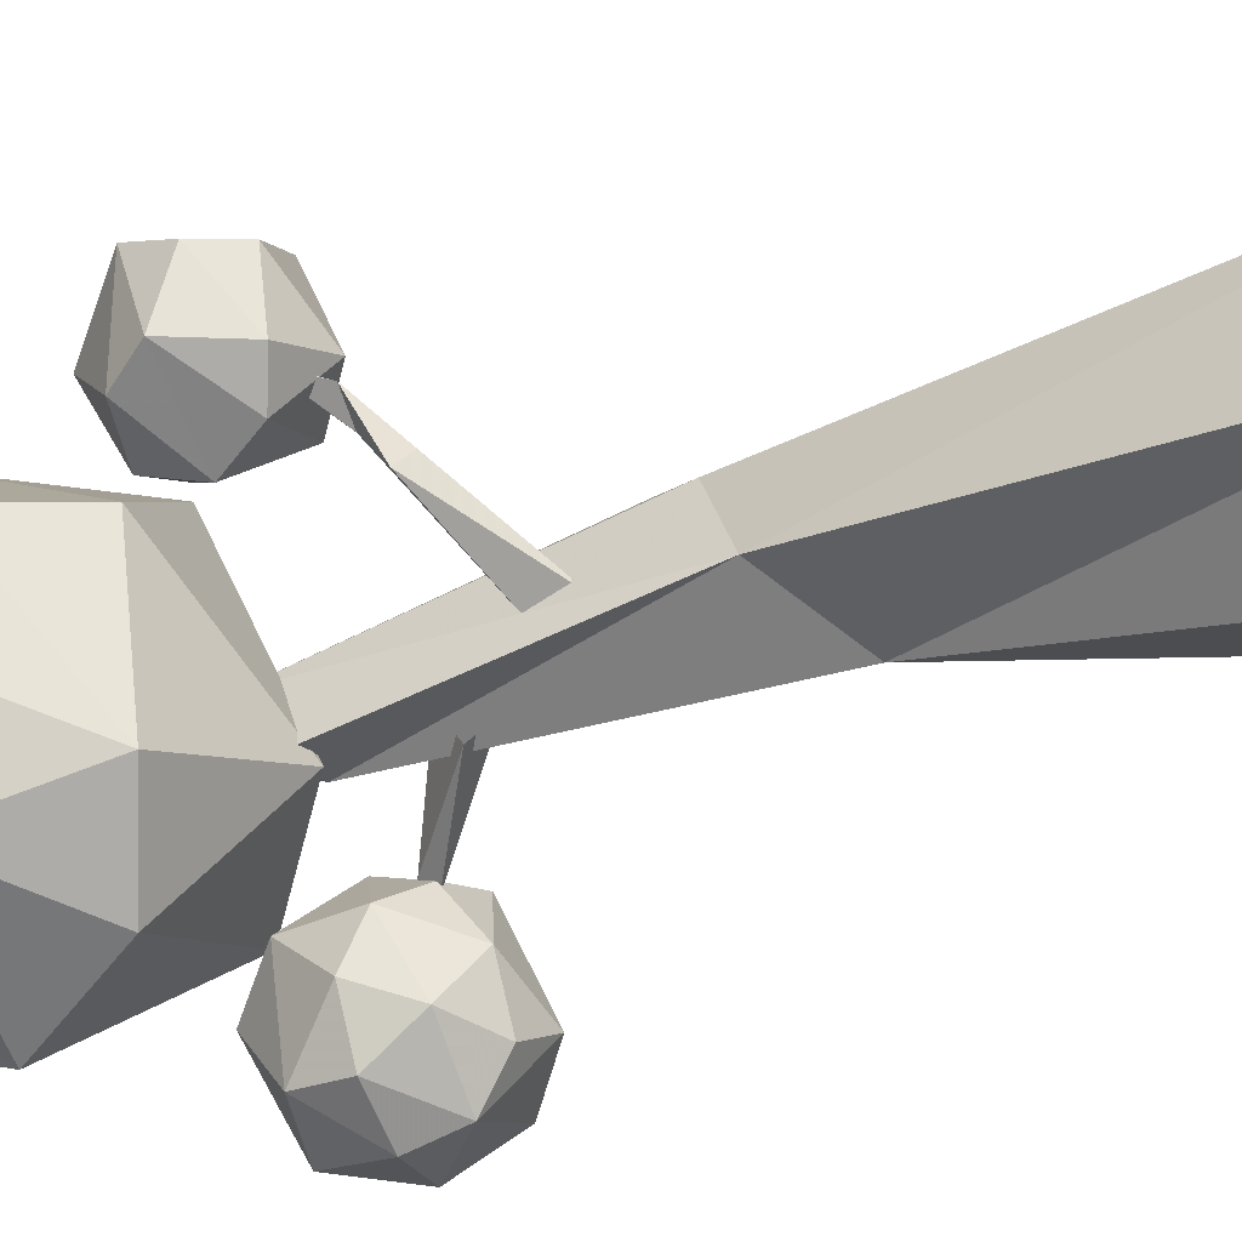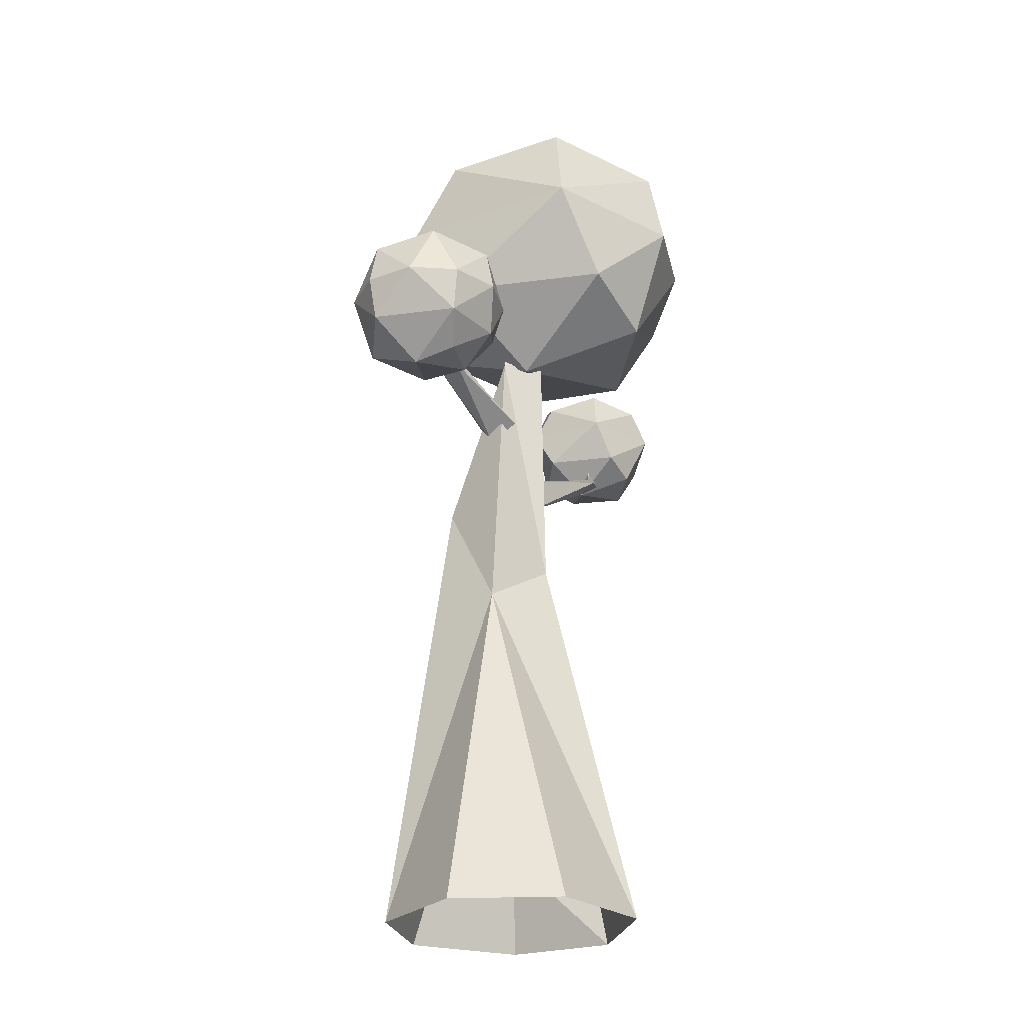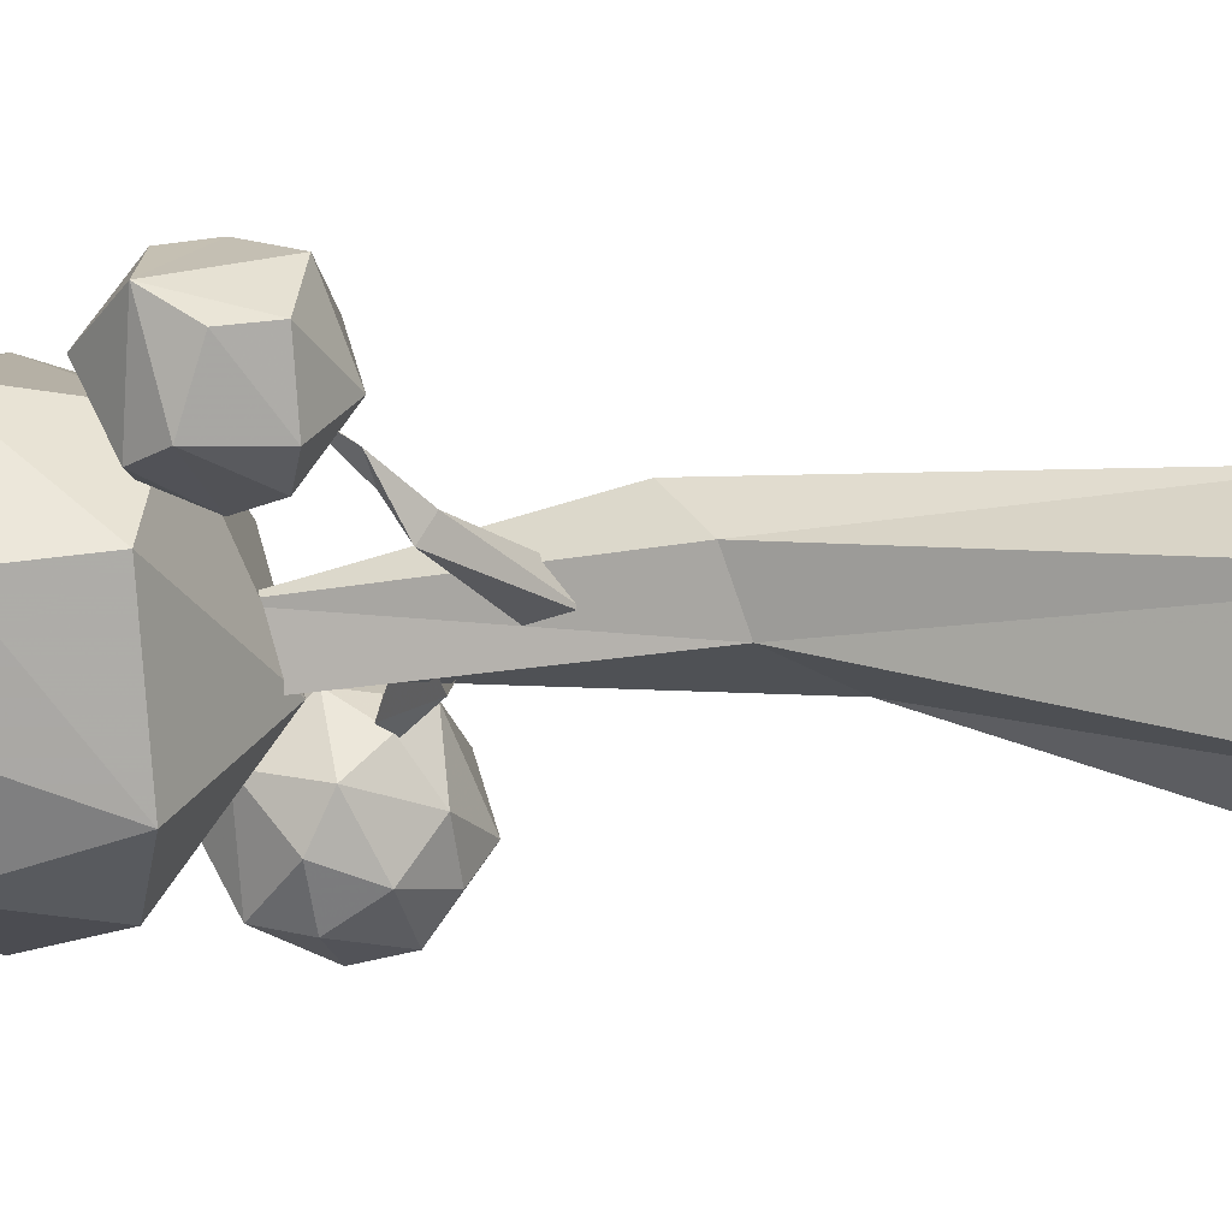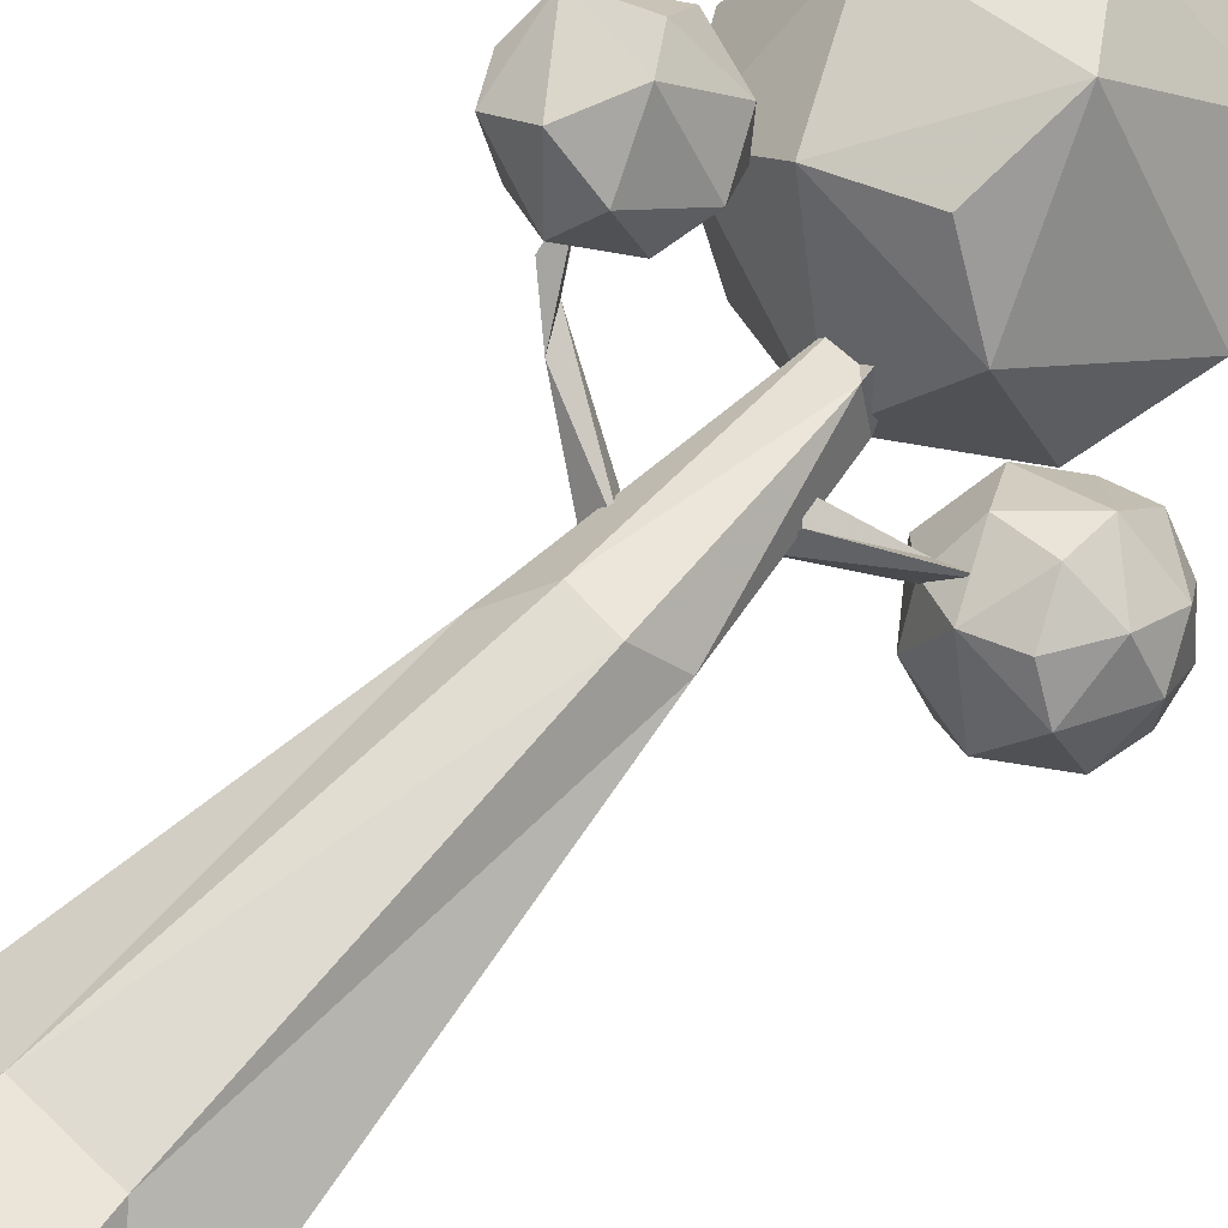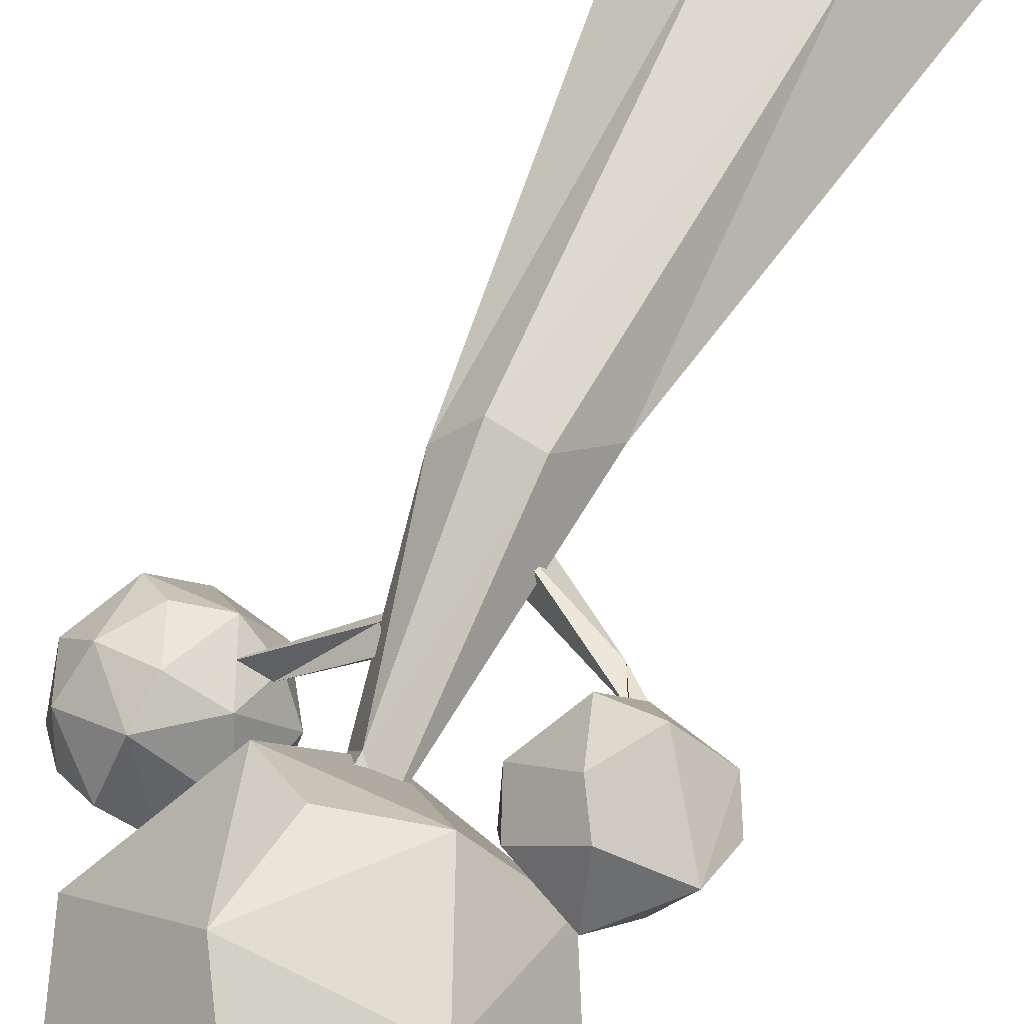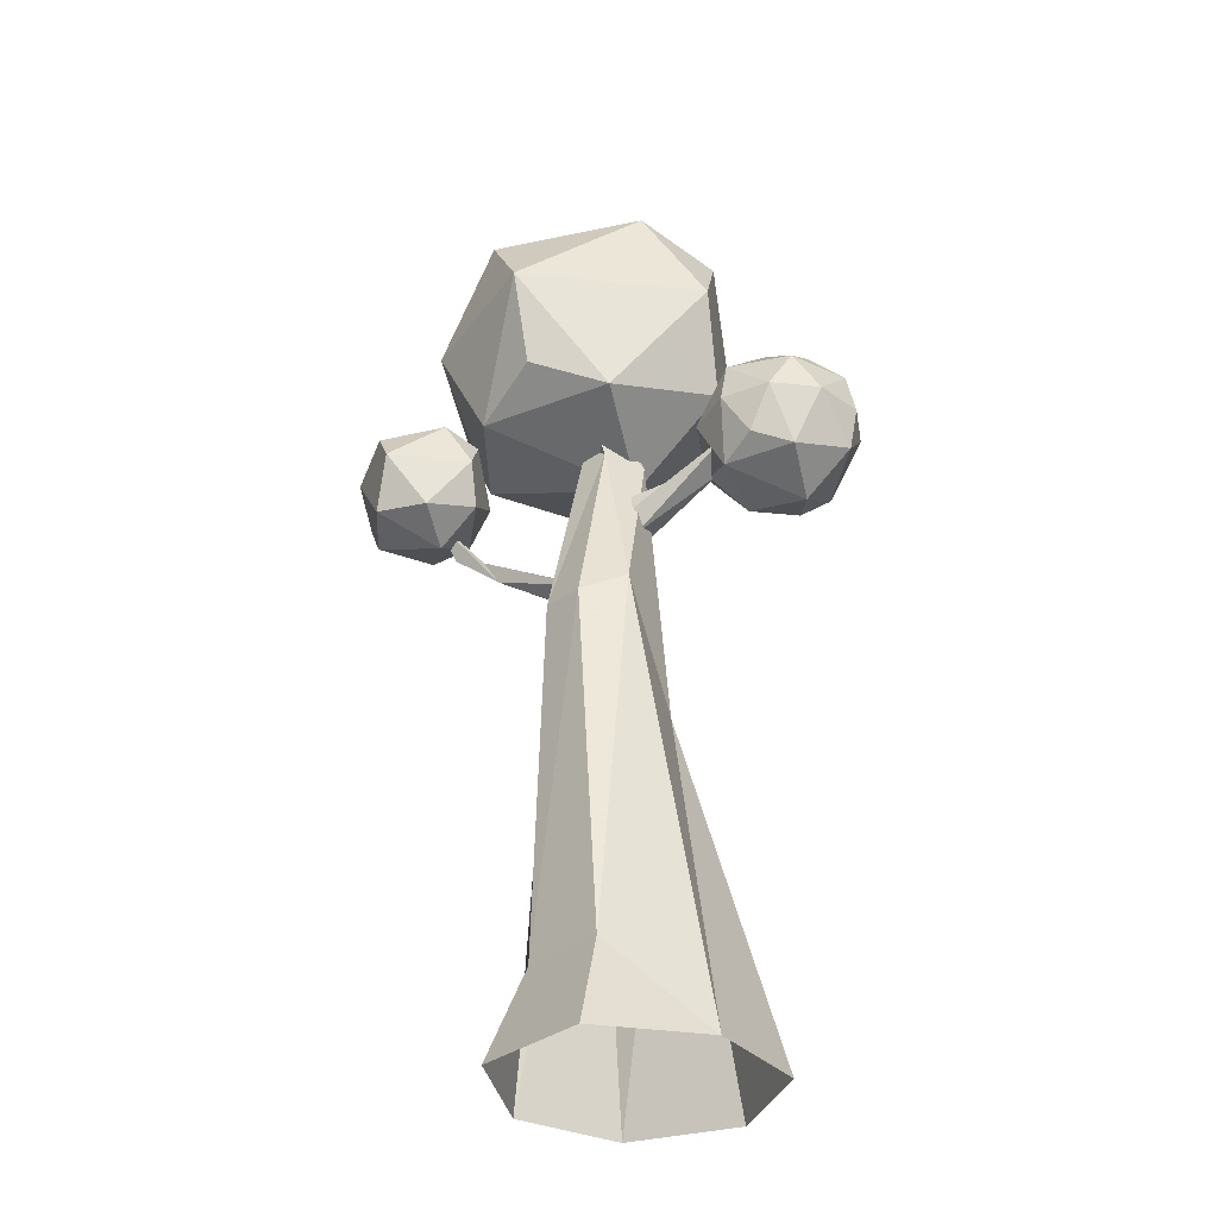
<metadata>
{"format":"obj","ext":"obj","renderer":"f3d","projection":"perspective","resolution":1024,"background":"white","views":[{"elev":-45.5,"azim":-66.8,"up":"+Z"},{"elev":-25.5,"azim":156.4,"up":"+Y"},{"elev":-3.8,"azim":-77.3,"up":"+Z"},{"elev":69.5,"azim":43.8,"up":"+Z"},{"elev":72.1,"azim":-152.2,"up":"+Z"},{"elev":-34.0,"azim":46.0,"up":"+Y"}]}
</metadata>
<code>
o Leaves.002_Icosphere.002
v -0.6404 5.071 0.914
v -0.09027 4.725 -0.1375
v 0.3625 5.071 0.5881
v -1.194 5.035 0.3509
v -0.09027 4.725 -0.1375
v -0.6404 5.071 0.914
v -0.8959 5.035 -0.6397
v -0.09027 4.725 -0.1375
v -1.194 5.035 0.3509
v 0.8669 5.96 0.06078
v 0.3625 5.071 0.5881
v 0.6355 5.28 -0.2682
v 0.01691 5.96 1.231
v -0.6404 5.071 0.914
v -0.05345 5.278 1.014
v -1.056 5.897 -0.8926
v -0.3675 5.28 -0.9907
v -0.8959 5.035 -0.6397
v 0.01691 5.96 -1.109
v 0.6355 5.28 -0.2682
v -0.3675 5.28 -0.9907
v 0.01691 5.96 1.231
v 0.3625 5.071 0.5881
v 0.8669 5.96 0.06078
v -1.056 5.897 1.014
v -0.6404 5.071 0.914
v 0.01691 5.96 1.231
v 0.01691 5.96 -1.109
v -0.3675 5.28 -0.9907
v -1.056 5.897 -0.8926
v 0.8669 5.96 0.06078
v 0.6355 5.28 -0.2682
v 0.01691 5.96 -1.109
v -0.259 7.069 0.3816
v -0.359 6.514 1.112
v 0.4675 6.759 0.3509
v -0.8569 7.026 0.06078
v -1.362 6.514 0.3898
v -0.359 6.514 1.112
v -0.8569 7.026 0.06078
v -0.9847 6.514 -0.7874
v -1.362 6.514 0.3898
v -0.05345 5.278 1.014
v -0.6404 5.071 0.914
v 0.3625 5.071 0.5881
v -0.09027 4.725 -0.1375
v 0.6355 5.28 -0.2682
v 0.3625 5.071 0.5881
v -0.8959 5.035 -0.6397
v -1.194 5.035 0.3509
v -1.533 5.617 0.2591
v 0.6355 5.28 -0.2682
v -0.09027 4.725 -0.1375
v -0.3675 5.28 -0.9907
v -0.3675 5.28 -0.9907
v -0.09027 4.725 -0.1375
v -0.8959 5.035 -0.6397
v 0.01691 5.96 1.231
v -0.05345 5.278 1.014
v 0.3625 5.071 0.5881
v -1.362 6.514 0.3898
v -1.533 5.617 0.2591
v -1.056 5.897 1.014
v -1.056 5.897 1.014
v -1.533 5.617 0.2591
v -1.194 5.035 0.3509
v -1.056 5.897 1.014
v -1.194 5.035 0.3509
v -0.6404 5.071 0.914
v -0.9847 6.514 -0.7874
v -1.056 5.897 -0.8926
v -1.484 5.897 -0.3034
v -1.484 5.897 -0.3034
v -1.056 5.897 -0.8926
v -0.8959 5.035 -0.6397
v -1.484 5.897 -0.3034
v -0.8959 5.035 -0.6397
v -1.533 5.617 0.2591
v -0.359 6.514 1.112
v 0.01691 5.96 1.231
v 0.4675 6.759 0.3509
v 0.4675 6.759 0.3509
v 0.01691 5.96 1.231
v 0.8669 5.96 0.06078
v 0.4675 6.759 0.3509
v 0.8669 5.96 0.06078
v 0.6381 6.514 -0.2601
v -1.362 6.514 0.3898
v -1.056 5.897 1.014
v -0.359 6.514 1.112
v -0.359 6.514 1.112
v -1.056 5.897 1.014
v 0.01691 5.96 1.231
v -0.9847 6.514 -0.7874
v -1.484 5.897 -0.3034
v -1.362 6.514 0.3898
v -1.362 6.514 0.3898
v -1.484 5.897 -0.3034
v -1.533 5.617 0.2591
v -0.08601 6.723 -0.7924
v 0.01691 5.96 -1.109
v -0.9847 6.514 -0.7874
v -0.9847 6.514 -0.7874
v 0.01691 5.96 -1.109
v -1.056 5.897 -0.8926
v 0.6381 6.514 -0.2601
v 0.8669 5.96 0.06078
v 0.01691 5.96 -1.109
v 0.6381 6.514 -0.2601
v 0.01691 5.96 -1.109
v -0.08601 6.723 -0.7924
v -0.259 7.069 0.3816
v -0.8569 7.026 0.06078
v -0.359 6.514 1.112
v -0.259 7.069 0.3816
v -0.08601 6.723 -0.7924
v -0.8569 7.026 0.06078
v -0.8569 7.026 0.06078
v -0.08601 6.723 -0.7924
v -0.9847 6.514 -0.7874
v -0.259 7.069 0.3816
v 0.4675 6.759 0.3509
v -0.08601 6.723 -0.7924
v -0.08601 6.723 -0.7924
v 0.4675 6.759 0.3509
v 0.6381 6.514 -0.2601
f 2 3 1
f 5 6 4
f 8 9 7
f 11 12 10
f 14 15 13
f 17 18 16
f 20 21 19
f 23 24 22
f 26 27 25
f 29 30 28
f 32 33 31
f 35 36 34
f 38 39 37
f 41 42 40
f 44 45 43
f 47 48 46
f 50 51 49
f 53 54 52
f 56 57 55
f 59 60 58
f 62 63 61
f 65 66 64
f 68 69 67
f 71 72 70
f 74 75 73
f 77 78 76
f 80 81 79
f 83 84 82
f 86 87 85
f 89 90 88
f 92 93 91
f 95 96 94
f 98 99 97
f 101 102 100
f 104 105 103
f 107 108 106
f 110 111 109
f 113 114 112
f 116 117 115
f 119 120 118
f 122 123 121
f 125 126 124
f 5 4 9 8
f 54 53 56 55
f 21 20 52 54
f 59 58 13 15
f 3 2 46 48
f 63 62 65 64
f 81 80 83 82
f 88 38 42 96 97 61
f 14 13 27 26
f 67 69 26 25
f 91 79 35 114
f 89 88 61 63
f 101 100 111 110
f 86 84 24 10 31 107
f 20 19 33 32
f 29 21 54 55 17
f 36 35 79 81
f 37 39 114 113
f 40 42 38 37
f 109 126 87 106
f 117 116 119 118
f 75 18 57 7 49 77
f 123 122 125 124
f 43 45 60 59
f 1 3 45 44
f 4 6 69 68
f 48 47 12 11
f 49 51 78 77
f 11 10 24 23
f 32 31 10 12
f 18 17 55 57
f 8 7 57 56
f 53 52 47 46
f 95 94 70 72
f 112 34 121 115
f 102 101 104 103
f 72 71 74 73
f 68 67 64 66
f 50 49 7 9
f 85 125 122 36 81 82
f 17 16 30 29
f 117 118 40 37 113
f 31 33 108 107
f 29 28 19 21
f 77 76 73 75
f 16 18 75 74
f 76 98 95 72 73
f 87 86 107 106
f 120 103 70 94 41
f 39 38 88 90
f 103 120 102
f 96 95 98 97
f 90 89 92 91
f 86 85 82 84
f 22 24 84 83
f 8 56 53 46 2 5
f 123 124 111 100 119 116
f 42 41 94 96
f 108 33 19 28 104 101 110
f 90 91 114 39
f 91 93 80 79
f 25 27 93 92
f 66 65 51 50
f 105 74 71
f 93 83 80
f 97 99 62 61
f 76 78 99 98
f 48 60 45 3
f 99 78 51 65 62
f 83 93 27 13 58 22
f 103 105 71 70
f 28 30 105 104
f 122 121 34 36
f 110 109 106 108
f 58 60 23 22
f 43 59 15
f 115 117 113 112
f 89 63 64 67 25 92
f 69 44 14 26
f 112 114 35 34
f 121 123 116 115
f 50 9 4 68 66
f 15 14 44 43
f 60 48 11 23
f 118 120 41 40
f 100 102 120 119
f 74 105 30 16
f 32 12 47 52 20
f 44 69 6 1
f 124 126 109 111
f 85 87 126 125
f 2 1 6 5
o Leaves.001_Icosphere.001
v -0.8986 4.353 1.204
v -1.245 4.365 1.384
v -1.094 4.204 0.891
v -0.7809 4.443 0.8346
v -1.57 4.337 1.102
v -1.442 4.337 0.6744
v -1.214 4.443 0.5229
v -0.681 4.737 0.9766
v -1.048 4.737 1.481
v -1.664 4.891 1.241
v -1.717 4.589 1.062
v -1.641 4.737 0.6646
v -1.048 4.737 0.4718
v -1.21 4.976 1.43
v -1.48 4.976 0.6106
v -0.7797 4.976 0.8381
v -0.8533 5.081 1.102
v -1.302 5.249 1.042
v -1.092 5.066 0.6085
f 129 127 128
f 129 128 131
f 129 131 132
f 127 130 134
f 133 132 138
f 130 133 139
f 127 134 135
f 128 135 136
f 133 138 139
f 130 139 134
f 140 143 144
f 136 140 144
f 141 136 144
f 130 127 129
f 131 137 132
f 129 133 130
f 129 132 133
f 128 127 135
f 137 131 136
f 131 128 136
f 132 137 138
f 135 143 140
f 135 134 143
f 134 142 143
f 136 135 140
f 138 136 141
f 138 137 136
f 139 141 145
f 139 138 141
f 134 139 142
f 139 145 142
f 145 141 144
f 143 145 144
f 143 142 145
o Leaves_Icosphere
v 1.342 4.449 -0.2737
v 1.126 4.556 -0.0524
v 0.8215 4.449 -0.1044
v 1.107 4.269 -0.6505
v 1.484 4.557 -0.7184
v 0.5443 4.556 -0.2415
v 0.6437 4.357 -0.5475
v 0.5443 4.556 -0.8535
v 0.866 4.357 -0.8535
v 0.9633 4.557 -1.094
v 1.548 4.878 -0.7367
v 1.548 4.878 -0.3584
v 1.325 4.878 -0.0524
v 0.9655 4.878 0.06449
v 0.6057 4.878 -0.0524
v 0.3578 4.732 -0.4445
v 0.3834 4.878 -0.7367
v 0.6057 4.878 -1.043
v 0.9655 4.878 -1.16
v 1.325 4.878 -1.043
v 1.387 5.199 -0.2415
v 0.9677 5.198 -0.001431
v 0.4468 5.198 -0.3767
v 0.6427 5.198 -0.988
v 1.486 5.198 -0.7142
v 1.287 5.398 -0.5475
v 1.02 5.486 -0.3809
v 0.7091 5.464 -0.5475
v 1.109 5.306 -0.9906
f 149 146 148
f 149 148 152
f 149 152 154
f 146 150 157
f 148 147 159
f 155 153 163
f 150 155 165
f 146 157 158
f 148 159 160
f 155 163 164
f 150 165 156
f 167 166 172
f 168 167 173
f 169 168 173
f 148 146 147
f 150 146 149
f 152 151 161
f 152 148 151
f 154 153 155
f 154 152 153
f 152 161 153
f 149 155 150
f 149 154 155
f 157 156 170
f 157 150 156
f 159 158 167
f 159 147 158
f 147 146 158
f 161 160 168
f 161 151 160
f 151 148 160
f 163 162 169
f 163 153 162
f 153 161 162
f 165 164 174
f 165 155 164
f 158 166 167
f 158 157 166
f 157 170 166
f 160 167 168
f 160 159 167
f 162 168 169
f 162 161 168
f 164 169 174
f 164 163 169
f 156 165 170
f 165 174 170
f 172 166 171
f 166 170 171
f 173 167 172
f 174 173 172
f 174 169 173
f 171 174 172
f 171 170 174
o Trunk_Circle
v -0.7555 -0.009814 -0.6077
v -0.4339 0 0.901
v 0.4339 0 0.901
v 0.9207 -0.01794 0.2079
v 0.000457 -0.004767 -0.9853
v -0.9161 -0.01934 0.2078
v -0.3115 0.7 0.6468
v 0.3115 0.7 0.6468
v 0.7582 -0.008838 -0.6093
v 0.2185 2.612 -0.1371
v -0.3362 2.955 0.03824
v 0.1487 3.337 0.6773
v 0.07416 4.792 -0.04922
v -0.4229 3.071 0.4112
v -0.1789 3.36 0.6659
v 0.3595 3.489 0.4002
v -0.2249 4.836 -0.1349
v -0.2631 5.044 0.2187
v -0.03168 4.822 0.2548
v 0.01549 4.201 -0.1261
v 0.08451 4.369 0.1933
v 0.194 4.259 0.1801
v 0.1314 4.108 0.09301
v 0.5447 4.635 -0.2022
v 0.8172 4.722 -0.1255
v -0.2067 3.792 0.0774
v -0.2593 3.565 0.1463
v -0.1551 3.676 0.3402
v -0.9561 4.062 0.3578
v -0.8895 3.992 0.4964
v -1.143 4.205 0.7001
v -1.171 4.496 0.901
v -0.997 4.188 0.5589
v -1.174 4.498 0.8859
v -1.165 4.499 0.8856
v 0.6054 4.569 -0.2746
v 0.7989 4.724 -0.1204
v 0.814 4.723 -0.1264
v -0.04811 5.22 0.4065
v -0.1378 5.532 0.2547
v -0.2672 5.537 0.2521
v -0.1447 5.536 0.3118
f 177 182 181
f 176 181 180
f 175 185 184
f 181 182 186
f 183 179 184
f 181 189 188
f 178 183 184
f 180 188 185
f 182 178 190
f 184 187 190
f 189 186 193
f 188 189 192
f 185 188 192
f 190 187 193
f 196 197 199
f 194 198 210
f 196 199 198
f 197 210 199
f 201 204 203
f 200 201 203
f 202 207 204
f 204 207 206
f 203 205 207
f 204 206 205
f 205 206 208
f 206 207 209
f 198 211 210
f 199 210 212
f 193 187 213
f 191 192 214
f 187 191 214
f 192 215 214
f 192 213 216
f 177 178 182
f 176 177 181
f 179 175 184
f 189 181 186
f 180 181 188
f 190 178 184
f 175 180 185
f 186 182 190
f 184 185 187
f 192 189 193
f 191 185 192
f 186 190 193
f 187 185 191
f 195 196 198
f 197 194 210
f 194 195 198
f 201 202 204
f 207 200 203
f 202 200 207
f 203 204 205
f 207 205 208
f 209 207 208
f 198 199 211
f 212 210 211
f 213 187 214
f 192 193 213
f 215 192 216
f 213 214 216

</code>
